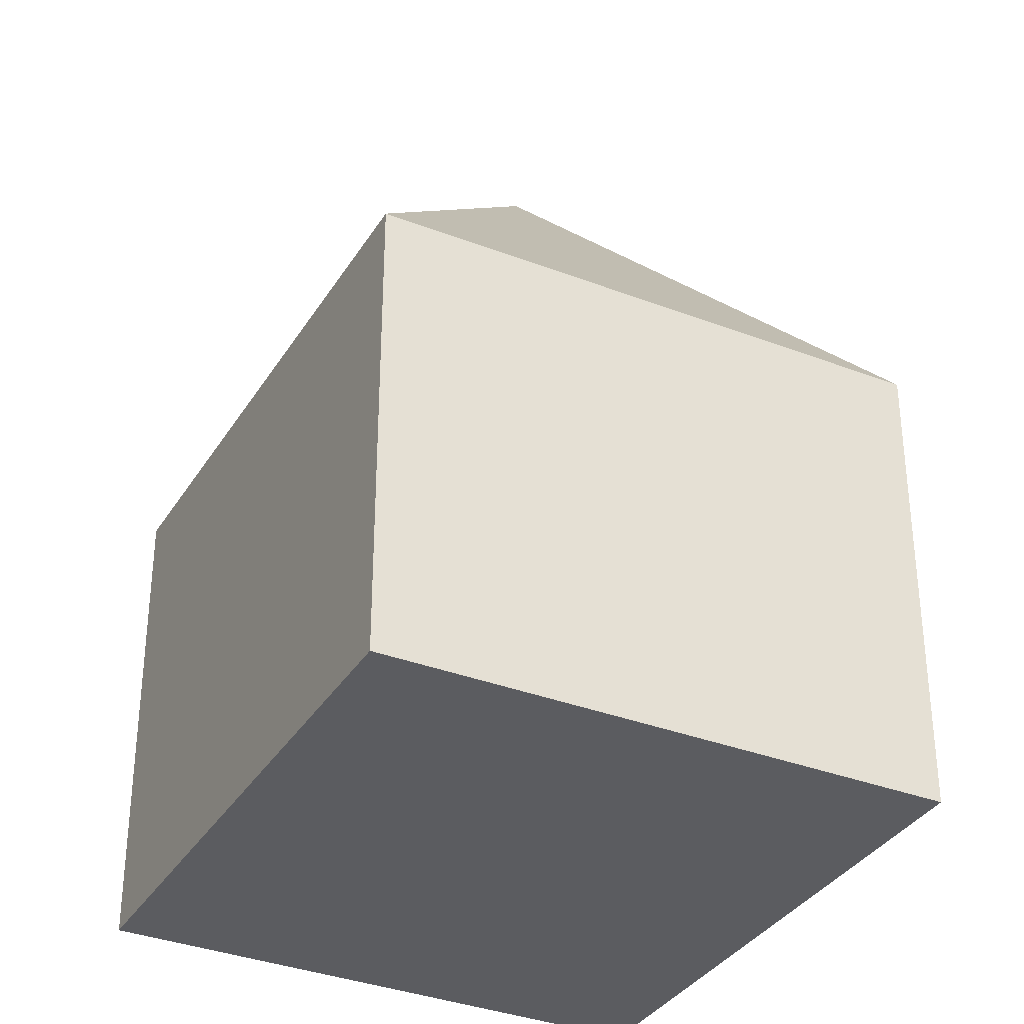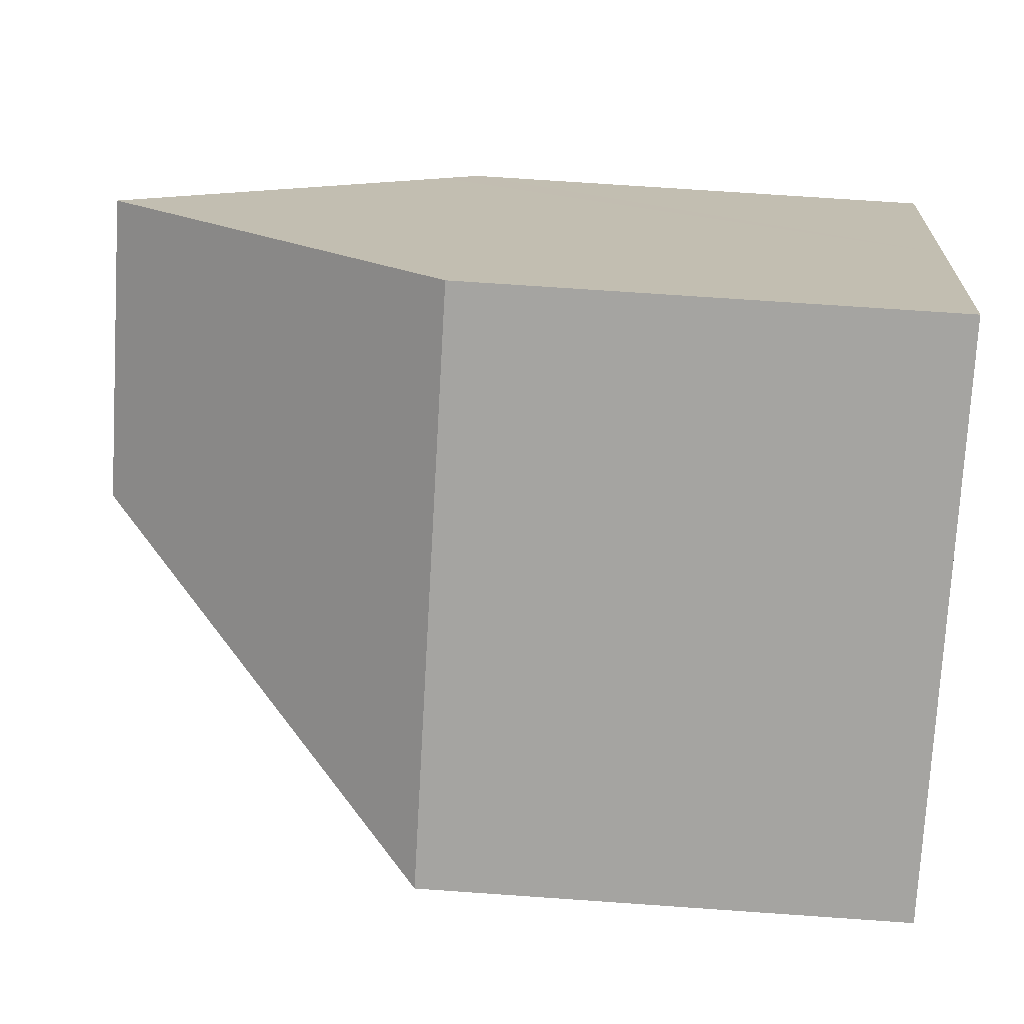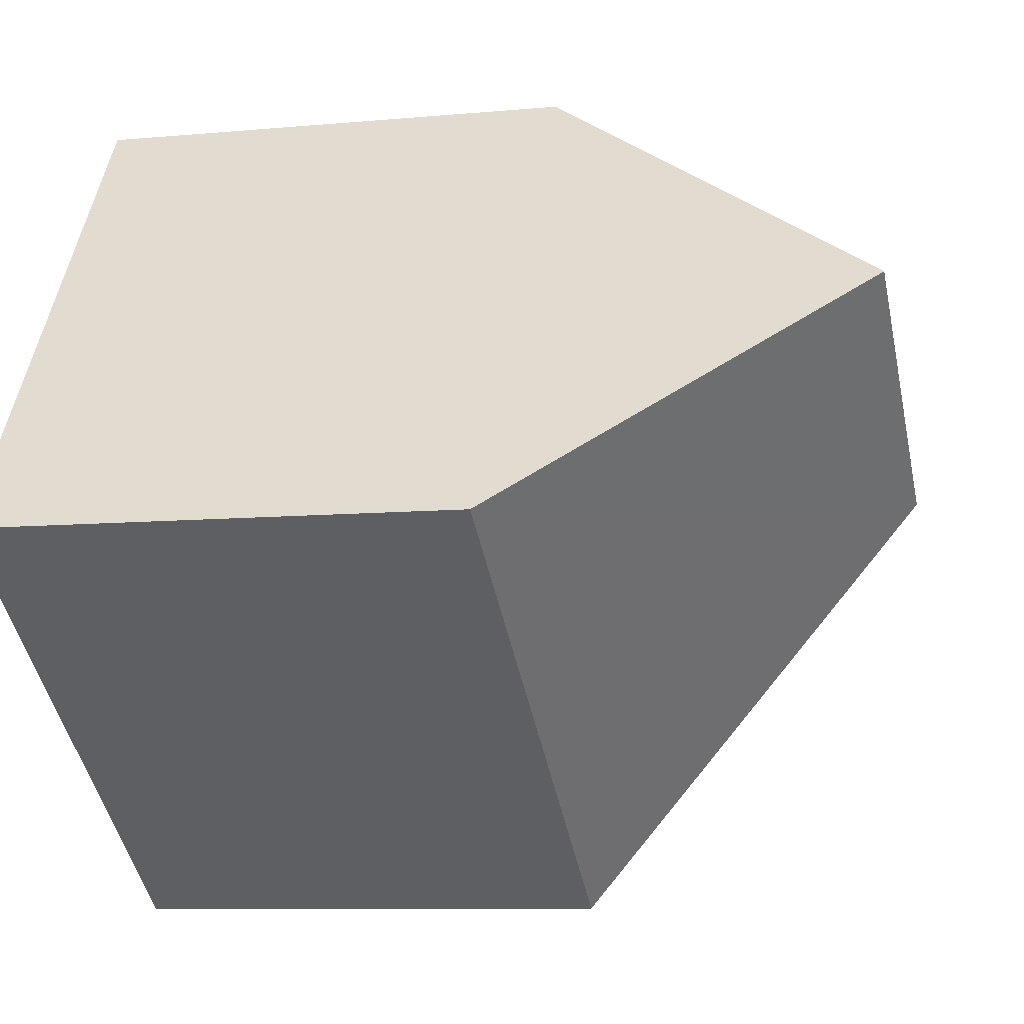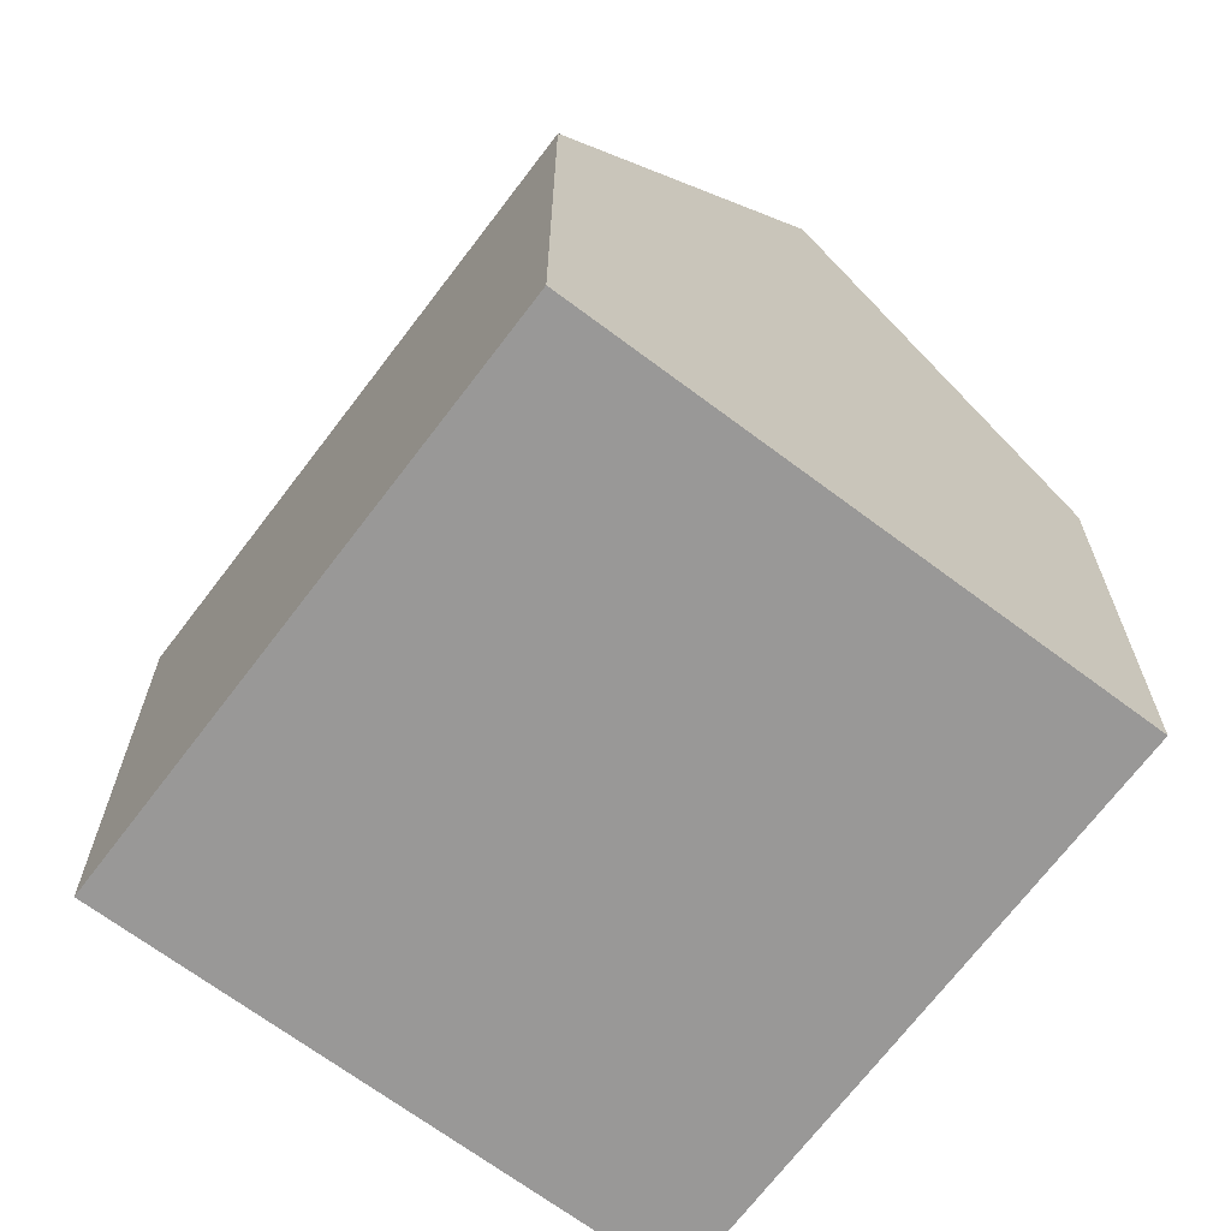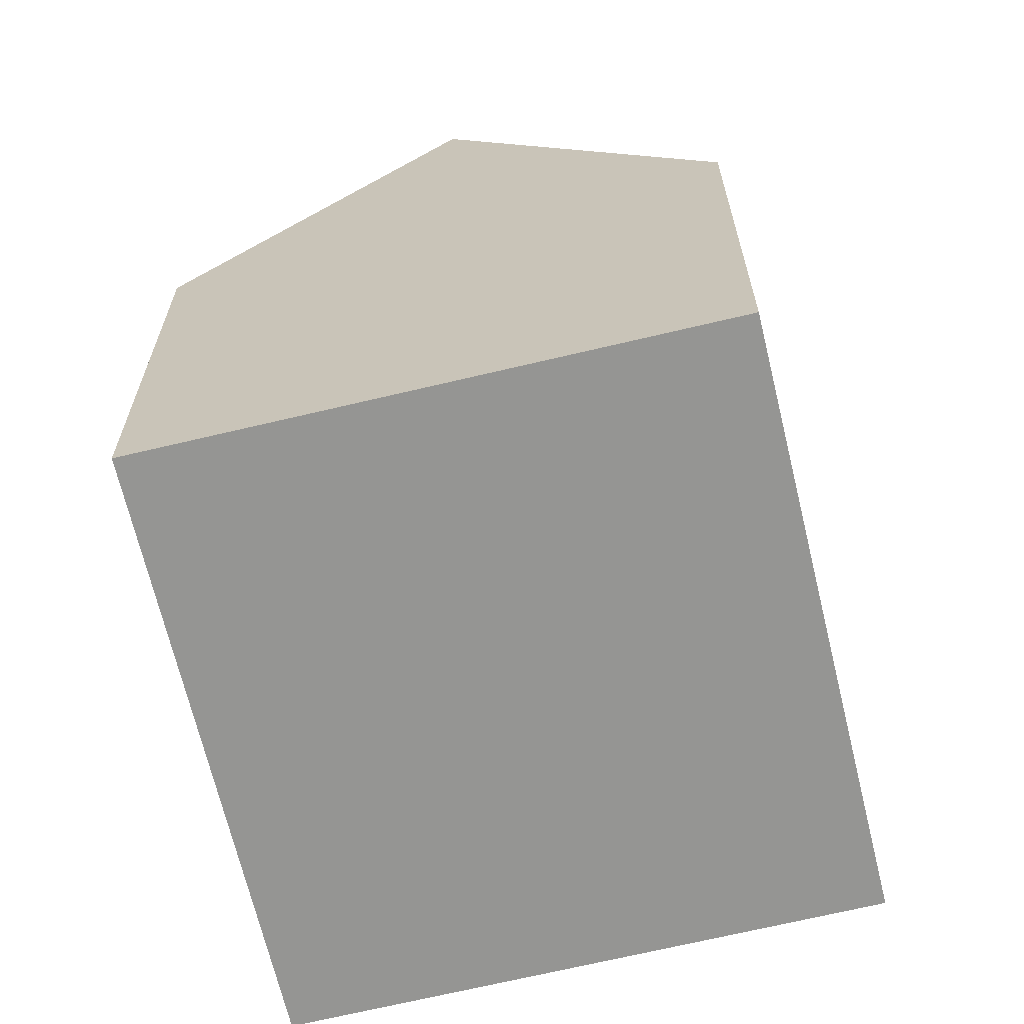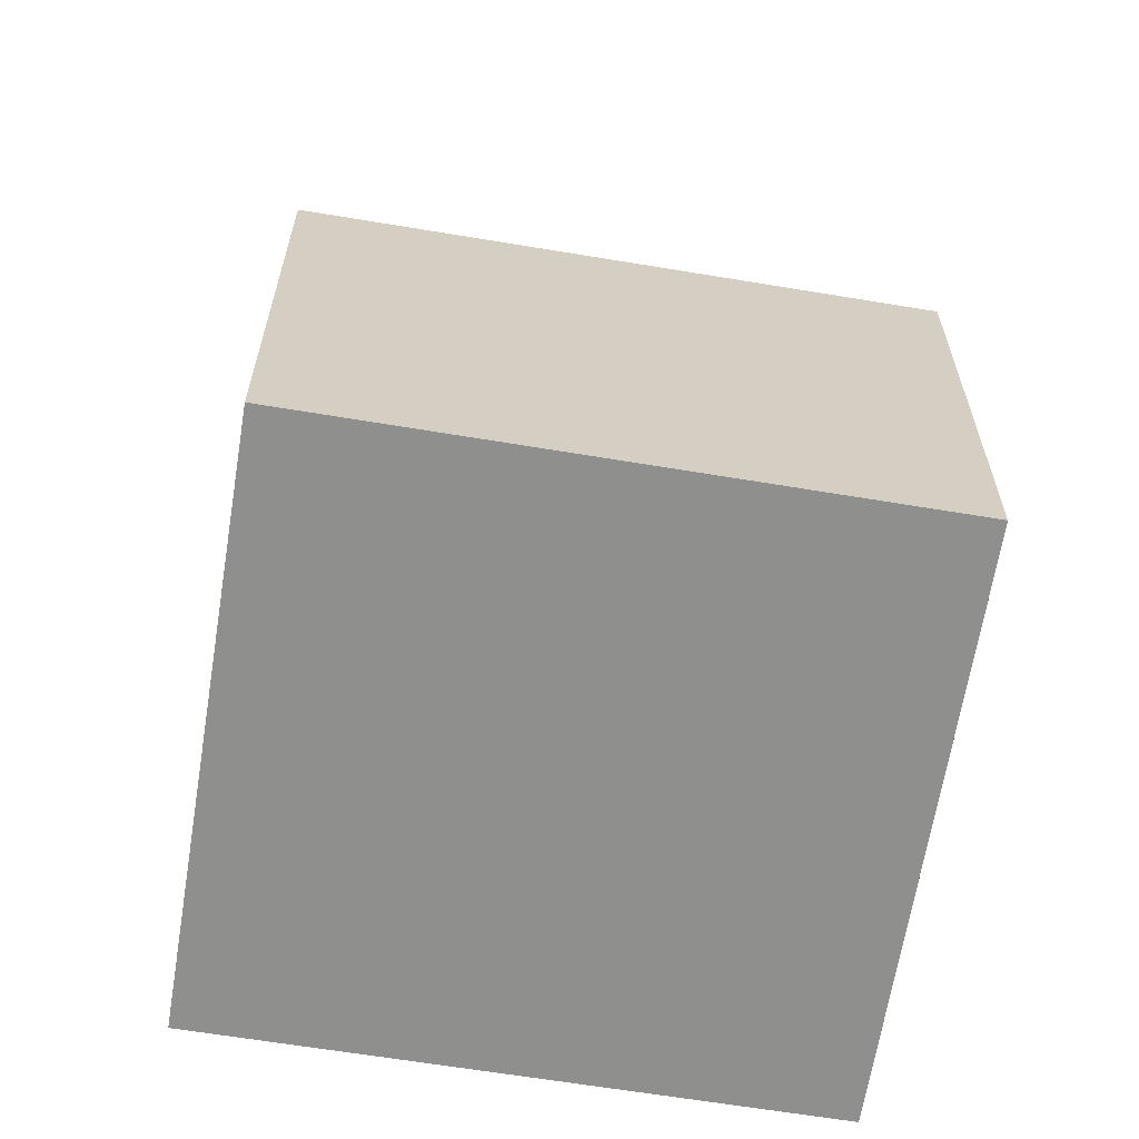
<metadata>
{"format":"obj","ext":"obj","renderer":"f3d","projection":"perspective","resolution":1024,"background":"white","views":[{"elev":-34.8,"azim":-153.0,"up":"+Y"},{"elev":71.1,"azim":-86.0,"up":"+Z"},{"elev":-8.5,"azim":104.4,"up":"+Z"},{"elev":-68.7,"azim":17.5,"up":"+Y"},{"elev":-67.3,"azim":67.9,"up":"+Y"},{"elev":-65.3,"azim":-44.9,"up":"+Y"}]}
</metadata>
<code>
v  6.126 12.68 -1.015
v  7.433 7.343 5.283
v  9.979 12.68 1.723
v  0 7.343 4.496e-16
v  12.25 7.918 -1.453
v  12.51 7.367 -1.82
v  5.124 7.343 -7.11
v  0 0 0
v  7.433 -3.235e-16 5.283
v  9.979 -1.055e-16 1.723
v  12.51 1.114e-16 -1.82
v  12.25 8.897e-17 -1.453
v  5.124 4.354e-16 -7.11
g defaultobject
f 1 2 3
f 2 1 4
f 5 1 3
f 1 5 6
f 1 6 7
f 1 7 4
f 8 2 4
f 2 8 9
f 2 5 3
f 5 2 9
f 5 9 10
f 5 10 6
f 6 10 11
f 11 10 12
f 11 7 6
f 7 11 13
f 13 4 7
f 4 13 8
f 13 9 8
f 9 13 11
f 9 11 10
f 10 11 12

</code>
